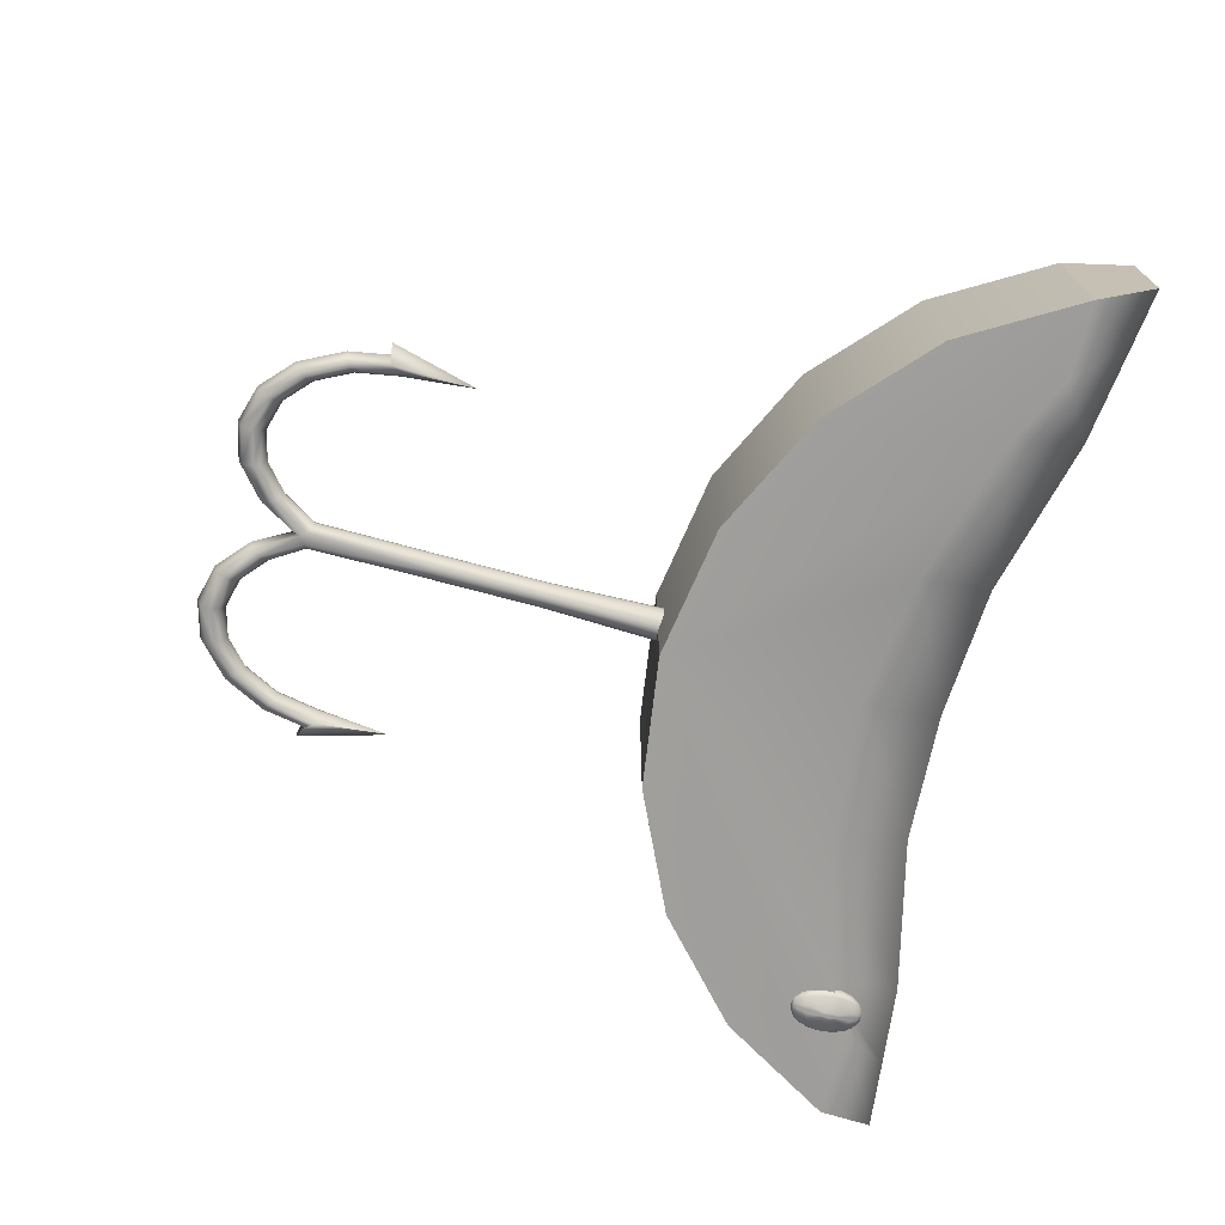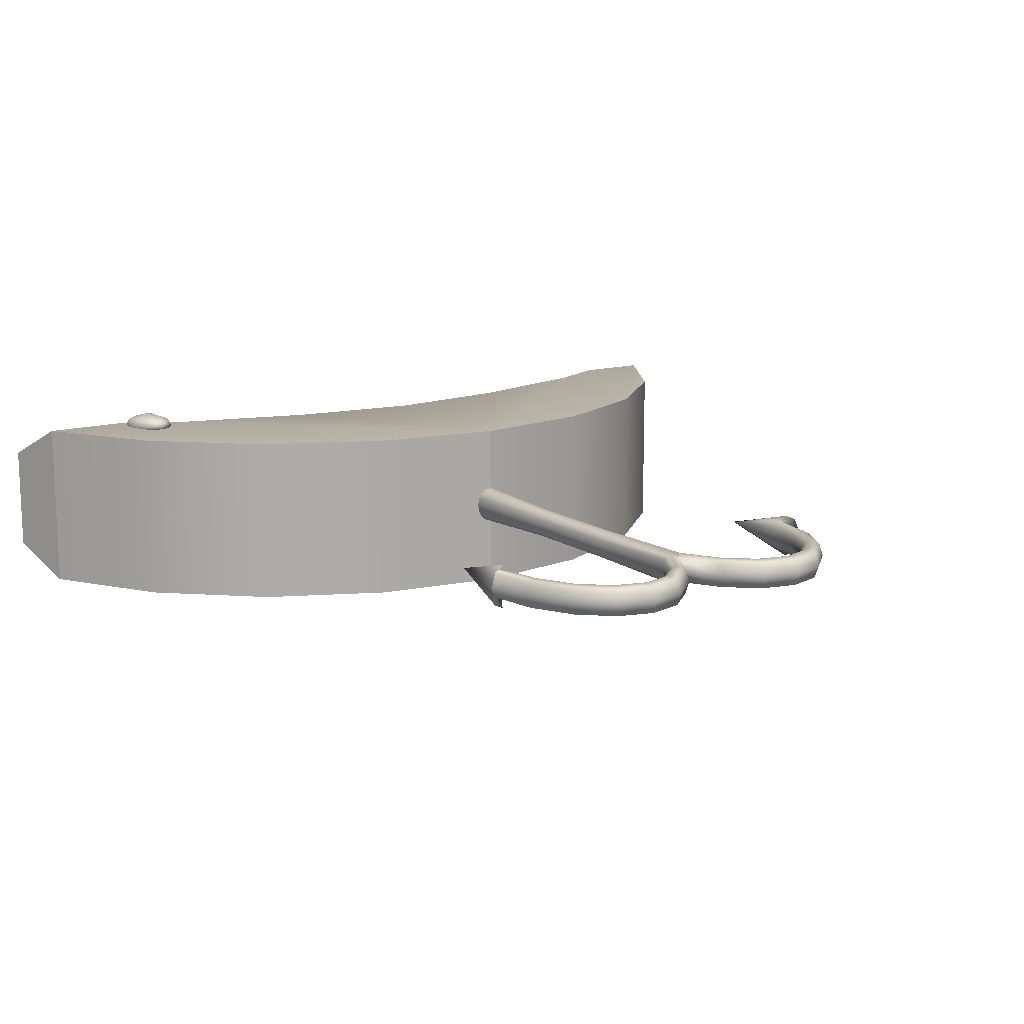
<metadata>
{"format":"obj","ext":"obj","renderer":"f3d","projection":"perspective","resolution":1024,"background":"white","views":[{"elev":-71.2,"azim":74.9,"up":"+Z"},{"elev":13.5,"azim":-33.8,"up":"+Z"}]}
</metadata>
<code>
g default
v 5.289 4.711 -1.7
v 2.501 3.933 -1.7
v -0 3.631 -1.7
v -2.501 3.933 -1.7
v -5.289 4.711 -1.7
v -7.885 5.279 -1.7
v 7.885 5.279 -1.7
v 5.289 4.711 1.625
v 2.501 3.933 1.625
v 0 3.631 1.625
v -2.501 3.933 1.625
v -5.289 4.711 1.625
v -7.885 5.279 1.625
v 7.885 5.279 1.625
v 0 0 -1.7
v -0 0 1.625
v -8.261 6.411 0.988
v -5.39 6.071 0.988
v -2.463 5.354 0.988
v 0 5.209 0.988
v 2.463 5.354 0.988
v 5.39 6.071 0.988
v 8.261 6.411 0.988
v -8.261 6.411 -1.063
v -5.39 6.071 -1.063
v -2.463 5.354 -1.063
v -0 5.209 -1.063
v 2.463 5.354 -1.063
v 5.39 6.071 -1.063
v 8.261 6.411 -1.063
v -2.479 0.3684 -1.7
v -2.479 0.3684 1.625
v -4.745 1.442 -1.7
v -4.745 1.442 1.625
v -6.6 3.127 -1.7
v -6.6 3.127 1.625
v 2.479 0.3684 1.625
v 2.479 0.3684 -1.7
v 4.745 1.442 1.625
v 4.745 1.442 -1.7
v 6.6 3.127 1.625
v 6.6 3.127 -1.7
v 6.473 5.284 -1.7
v 7.289 6.296 -1.063
v 7.289 6.296 0.988
v 6.473 5.284 1.625
v -6.17 5.286 -1.7
v -6.954 6.257 -1.063
v -6.954 6.257 0.988
v -6.17 5.286 1.625
v -5.963 4.136 -1.658
v -5.895 4.133 -1.626
v -5.811 4.133 -1.624
v -5.741 4.137 -1.654
v -5.714 4.142 -1.704
v -5.739 4.148 -1.755
v -5.807 4.151 -1.787
v -5.892 4.151 -1.789
v -5.962 4.147 -1.759
v -5.989 4.142 -1.709
v -6.065 4.227 -1.604
v -5.936 4.221 -1.543
v -5.774 4.221 -1.539
v -5.642 4.228 -1.596
v -5.591 4.239 -1.691
v -5.639 4.249 -1.787
v -5.768 4.256 -1.849
v -5.93 4.255 -1.852
v -6.061 4.248 -1.796
v -6.113 4.238 -1.701
v -6.146 4.373 -1.553
v -5.968 4.365 -1.468
v -5.746 4.365 -1.464
v -5.564 4.375 -1.542
v -5.493 4.389 -1.672
v -5.559 4.404 -1.805
v -5.737 4.412 -1.89
v -5.96 4.412 -1.894
v -6.141 4.402 -1.816
v -6.212 4.388 -1.686
v -6.198 4.56 -1.51
v -5.989 4.549 -1.41
v -5.728 4.55 -1.405
v -5.514 4.561 -1.497
v -5.431 4.579 -1.65
v -5.508 4.596 -1.806
v -5.802 4.701 -1.897
v -5.896 4.701 -1.899
v -6.192 4.594 -1.82
v -6.276 4.577 -1.666
v -6.217 4.768 -1.479
v -5.997 4.758 -1.374
v -5.722 4.758 -1.369
v -5.498 4.77 -1.465
v -5.41 4.788 -1.626
v -5.492 4.806 -1.791
v -5.782 4.817 -1.897
v -5.916 4.816 -1.899
v -6.211 4.805 -1.805
v -6.299 4.786 -1.643
v -6.2 4.979 -1.463
v -5.991 4.969 -1.364
v -5.73 4.97 -1.359
v -5.516 4.981 -1.45
v -5.433 4.998 -1.603
v -5.51 5.015 -1.76
v -5.803 4.93 -1.872
v -5.897 4.929 -1.874
v -6.194 5.013 -1.773
v -6.278 4.996 -1.62
v -6.15 5.171 -1.465
v -5.971 5.162 -1.38
v -5.749 5.163 -1.375
v -5.568 5.172 -1.453
v -5.497 5.187 -1.584
v -5.563 5.202 -1.717
v -5.741 5.21 -1.801
v -5.963 5.21 -1.806
v -6.145 5.2 -1.728
v -6.216 5.185 -1.598
v -6.07 5.325 -1.482
v -5.941 5.319 -1.421
v -5.779 5.319 -1.418
v -5.647 5.326 -1.474
v -5.596 5.337 -1.569
v -5.644 5.348 -1.665
v -5.773 5.354 -1.727
v -5.935 5.353 -1.73
v -6.066 5.346 -1.674
v -6.118 5.336 -1.579
v -5.969 5.427 -1.515
v -5.901 5.424 -1.483
v -5.816 5.424 -1.481
v -5.747 5.427 -1.511
v -5.72 5.433 -1.561
v -5.745 5.439 -1.611
v -5.813 5.442 -1.644
v -5.898 5.442 -1.645
v -5.968 5.438 -1.616
v -5.995 5.432 -1.566
v -5.851 4.109 -1.71
v -5.858 5.466 -1.56
v -5.864 4.151 -1.788
v -5.876 4.255 -1.851
v -5.885 4.412 -1.893
v -5.865 4.678 -1.895
v -5.872 4.817 -1.899
v -5.866 4.95 -1.865
v -5.889 5.21 -1.804
v -5.881 5.354 -1.729
v -5.87 5.442 -1.645
v -5.836 4.151 -1.788
v -5.822 4.256 -1.85
v -5.811 4.412 -1.891
v -5.833 4.679 -1.894
v -5.827 4.817 -1.898
v -5.835 4.951 -1.864
v -5.815 5.21 -1.803
v -5.827 5.354 -1.728
v -5.842 5.442 -1.644
v -5.746 4.136 1.633
v -5.817 4.132 1.606
v -5.902 4.133 1.611
v -5.968 4.138 1.646
v -5.992 4.144 1.697
v -5.962 4.15 1.746
v -5.892 4.154 1.773
v -5.807 4.153 1.768
v -5.74 4.149 1.733
v -5.717 4.142 1.681
v -5.649 4.226 1.569
v -5.783 4.219 1.518
v -5.944 4.22 1.528
v -6.071 4.229 1.594
v -6.115 4.241 1.692
v -6.06 4.253 1.785
v -5.926 4.26 1.836
v -5.765 4.258 1.827
v -5.638 4.25 1.76
v -5.594 4.237 1.662
v -5.572 4.37 1.51
v -5.756 4.361 1.439
v -5.978 4.363 1.452
v -6.153 4.375 1.544
v -6.213 4.392 1.679
v -6.137 4.408 1.806
v -5.953 4.417 1.877
v -5.731 4.415 1.864
v -5.556 4.404 1.772
v -5.495 4.387 1.637
v -5.522 4.556 1.46
v -5.739 4.545 1.377
v -6 4.547 1.392
v -6.205 4.561 1.5
v -6.276 4.581 1.659
v -6.187 4.6 1.808
v -5.887 4.705 1.874
v -5.792 4.705 1.869
v -5.504 4.595 1.768
v -5.432 4.575 1.609
v -5.505 4.764 1.424
v -5.733 4.753 1.337
v -6.007 4.755 1.353
v -6.223 4.769 1.466
v -6.298 4.791 1.633
v -6.204 4.811 1.79
v -5.906 4.821 1.873
v -5.772 4.82 1.866
v -5.486 4.805 1.748
v -5.411 4.784 1.581
v -5.522 4.974 1.406
v -5.739 4.964 1.323
v -6 4.966 1.339
v -6.205 4.98 1.446
v -6.276 5 1.605
v -6.187 5.019 1.755
v -5.887 4.934 1.845
v -5.792 4.933 1.839
v -5.504 5.014 1.715
v -5.432 4.993 1.556
v -5.572 5.167 1.408
v -5.756 5.158 1.338
v -5.978 5.159 1.351
v -6.153 5.171 1.442
v -6.213 5.188 1.577
v -6.137 5.204 1.705
v -5.953 5.213 1.775
v -5.731 5.212 1.762
v -5.556 5.2 1.67
v -5.495 5.183 1.535
v -5.649 5.322 1.429
v -5.783 5.315 1.378
v -5.944 5.316 1.388
v -6.071 5.325 1.454
v -6.115 5.337 1.552
v -6.06 5.349 1.645
v -5.926 5.356 1.696
v -5.765 5.354 1.687
v -5.638 5.346 1.62
v -5.594 5.333 1.522
v -5.746 5.424 1.468
v -5.817 5.421 1.441
v -5.902 5.421 1.446
v -5.968 5.426 1.481
v -5.992 5.433 1.533
v -5.962 5.439 1.582
v -5.892 5.442 1.608
v -5.807 5.442 1.604
v -5.74 5.437 1.569
v -5.717 5.431 1.517
v -5.854 4.11 1.694
v -5.854 5.465 1.521
v -5.835 4.153 1.77
v -5.818 4.259 1.83
v -5.805 4.416 1.868
v -5.824 4.683 1.868
v -5.816 4.821 1.868
v -5.824 4.954 1.833
v -5.805 5.212 1.766
v -5.818 5.355 1.69
v -5.835 5.442 1.605
v -5.864 4.154 1.771
v -5.872 4.259 1.833
v -5.879 4.417 1.872
v -5.856 4.683 1.869
v -5.861 4.821 1.871
v -5.856 4.954 1.835
v -5.879 5.213 1.771
v -5.872 5.355 1.693
v -5.864 5.442 1.607
g pCylinder3 FishHook
f 1 2 28 29
f 2 3 27 28
f 3 4 26 27
f 4 5 25 26
f 5 47 48 25
f 7 43 44 30
f 2 1 15
f 3 2 15
f 4 3 15
f 5 4 15
f 6 47 5 15 31 33 35
f 1 43 7 42 40 38 15
f 8 9 16
f 9 10 16
f 10 11 16
f 11 12 16
f 12 50 13 36 34 32 16
f 14 46 8 16 37 39 41
f 18 49 50 12
f 19 18 12 11
f 20 19 11 10
f 21 20 10 9
f 22 21 9 8
f 23 45 46 14
f 25 48 49 18
f 26 25 18 19
f 27 26 19 20
f 28 27 20 21
f 29 28 21 22
f 30 44 45 23
f 36 13 6 35
f 14 41 42 7
f 13 17 24 6
f 23 14 7 30
f 16 32 31 15
f 32 34 33 31
f 34 36 35 33
f 37 16 15 38
f 39 37 38 40
f 41 39 40 42
f 43 1 29 44
f 45 44 29 22
f 46 45 22 8
f 47 6 24 48
f 49 48 24 17
f 50 49 17 13
f 51 52 62 61
f 52 53 63 62
f 53 54 64 63
f 54 55 65 64
f 55 56 66 65
f 56 57 67 66
f 57 152 153 67
f 58 59 69 68
f 59 60 70 69
f 60 51 61 70
f 61 62 72 71
f 62 63 73 72
f 63 64 74 73
f 64 65 75 74
f 65 66 76 75
f 66 67 77 76
f 67 153 154 77
f 68 69 79 78
f 69 70 80 79
f 70 61 71 80
f 71 72 82 81
f 72 73 83 82
f 73 74 84 83
f 74 75 85 84
f 75 76 86 85
f 76 77 87 86
f 77 154 155 87
f 78 79 89 88
f 79 80 90 89
f 80 71 81 90
f 81 82 92 91
f 82 83 93 92
f 83 84 94 93
f 84 85 95 94
f 85 86 96 95
f 86 87 97 96
f 87 155 156 97
f 88 89 99 98
f 89 90 100 99
f 90 81 91 100
f 91 92 102 101
f 92 93 103 102
f 93 94 104 103
f 94 95 105 104
f 95 96 106 105
f 96 97 107 106
f 97 156 157 107
f 98 99 109 108
f 99 100 110 109
f 100 91 101 110
f 101 102 112 111
f 102 103 113 112
f 103 104 114 113
f 104 105 115 114
f 105 106 116 115
f 106 107 117 116
f 107 157 158 117
f 108 109 119 118
f 109 110 120 119
f 110 101 111 120
f 111 112 122 121
f 112 113 123 122
f 113 114 124 123
f 114 115 125 124
f 115 116 126 125
f 116 117 127 126
f 117 158 159 127
f 118 119 129 128
f 119 120 130 129
f 120 111 121 130
f 121 122 132 131
f 122 123 133 132
f 123 124 134 133
f 124 125 135 134
f 125 126 136 135
f 126 127 137 136
f 127 159 160 137
f 128 129 139 138
f 129 130 140 139
f 130 121 131 140
f 52 51 141
f 53 52 141
f 54 53 141
f 55 54 141
f 56 55 141
f 57 56 141
f 58 143 152 57 141
f 59 58 141
f 60 59 141
f 51 60 141
f 131 132 142
f 132 133 142
f 133 134 142
f 134 135 142
f 135 136 142
f 136 137 142
f 137 160 151 138 142
f 138 139 142
f 139 140 142
f 140 131 142
f 143 58 68 144
f 145 144 68 78
f 146 145 78 88
f 147 146 88 98
f 148 147 98 108
f 149 148 108 118
f 150 149 118 128
f 151 150 128 138
f 152 143 144 153
f 154 153 144 145
f 155 154 145 146
f 156 155 146 147
f 157 156 147 148
f 158 157 148 149
f 159 158 149 150
f 160 159 150 151
f 161 162 172 171
f 162 163 173 172
f 163 164 174 173
f 164 165 175 174
f 165 166 176 175
f 166 167 177 176
f 167 262 263 177
f 168 169 179 178
f 169 170 180 179
f 170 161 171 180
f 171 172 182 181
f 172 173 183 182
f 173 174 184 183
f 174 175 185 184
f 175 176 186 185
f 176 177 187 186
f 177 263 264 187
f 178 179 189 188
f 179 180 190 189
f 180 171 181 190
f 181 182 192 191
f 182 183 193 192
f 183 184 194 193
f 184 185 195 194
f 185 186 196 195
f 186 187 197 196
f 187 264 265 197
f 188 189 199 198
f 189 190 200 199
f 190 181 191 200
f 191 192 202 201
f 192 193 203 202
f 193 194 204 203
f 194 195 205 204
f 195 196 206 205
f 196 197 207 206
f 197 265 266 207
f 198 199 209 208
f 199 200 210 209
f 200 191 201 210
f 201 202 212 211
f 202 203 213 212
f 203 204 214 213
f 204 205 215 214
f 205 206 216 215
f 206 207 217 216
f 207 266 267 217
f 208 209 219 218
f 209 210 220 219
f 210 201 211 220
f 211 212 222 221
f 212 213 223 222
f 213 214 224 223
f 214 215 225 224
f 215 216 226 225
f 216 217 227 226
f 217 267 268 227
f 218 219 229 228
f 219 220 230 229
f 220 211 221 230
f 221 222 232 231
f 222 223 233 232
f 223 224 234 233
f 224 225 235 234
f 225 226 236 235
f 226 227 237 236
f 227 268 269 237
f 228 229 239 238
f 229 230 240 239
f 230 221 231 240
f 231 232 242 241
f 232 233 243 242
f 233 234 244 243
f 234 235 245 244
f 235 236 246 245
f 236 237 247 246
f 237 269 270 247
f 238 239 249 248
f 239 240 250 249
f 240 231 241 250
f 162 161 251
f 163 162 251
f 164 163 251
f 165 164 251
f 166 165 251
f 167 166 251
f 168 253 262 167 251
f 169 168 251
f 170 169 251
f 161 170 251
f 241 242 252
f 242 243 252
f 243 244 252
f 244 245 252
f 245 246 252
f 246 247 252
f 247 270 261 248 252
f 248 249 252
f 249 250 252
f 250 241 252
f 253 168 178 254
f 255 254 178 188
f 256 255 188 198
f 257 256 198 208
f 258 257 208 218
f 259 258 218 228
f 260 259 228 238
f 261 260 238 248
f 262 253 254 263
f 264 263 254 255
f 265 264 255 256
f 266 265 256 257
f 267 266 257 258
f 268 267 258 259
f 269 268 259 260
f 270 269 260 261
g default
v 0.1975 -6.396 -0.1856
v 0.1247 -6.461 -0.2856
v 0.1247 -6.461 0.2856
v 0.1975 -6.396 0.1856
v 0.233 -6.365 0
v 0.2563 0.04423 -0.1856
v 0.148 0.04423 -0.3214
v 0.148 0.04423 0.3214
v 0.2563 0.04423 0.1856
v 0.296 0.04423 0
v 0.1152 -2.089 0.2502
v 0.1152 -2.089 -0.2502
v 0.1996 -2.089 -0.1445
v 0.2305 -2.089 0
v 0.1996 -2.089 0.1445
v 0.1152 -4.222 0.2502
v 0.1152 -4.222 -0.2502
v 0.1996 -4.222 -0.1445
v 0.2305 -4.222 0
v 0.1996 -4.222 0.1445
v 3.274 -5.524 -0.1856
v 3.376 -5.533 -0.2856
v 3.595 -5.552 0
v 3.533 -5.547 -0.2414
v 3.533 -5.547 0.2414
v 3.376 -5.533 0.2856
v 3.274 -5.524 0.1856
v 3.224 -5.52 0
v 3.345 -4.256 0
v 3.474 -5.716 -0.4174
v 3.67 -5.768 -0.3277
v 3.36 -4.198 -0
v 3.773 -5.805 0
v 3.67 -5.768 0.3277
v 3.474 -5.716 0.4174
v 3.221 -6.397 -0.2856
v 3.363 -6.49 -0.2414
v 3.419 -6.527 0
v 3.363 -6.49 0.2414
v 3.221 -6.397 0.2856
v 3.128 -6.336 0.1856
v 3.083 -6.307 0
v 3.128 -6.336 -0.1856
v 2.852 -7.121 -0.2856
v 2.961 -7.281 -0.2414
v 3.004 -7.344 0
v 2.961 -7.281 0.2414
v 2.852 -7.121 0.2856
v 2.782 -7.017 0.1856
v 2.748 -6.966 0
v 2.782 -7.017 -0.1856
v 2.322 -7.606 -0.2856
v 2.381 -7.81 -0.2414
v 2.405 -7.891 0
v 2.381 -7.81 0.2414
v 2.322 -7.606 0.2856
v 2.283 -7.472 0.1856
v 2.265 -7.407 0
v 2.283 -7.472 -0.1856
v 1.703 -7.784 -0.2856
v 1.705 -8.005 -0.2414
v 1.706 -8.093 0
v 1.705 -8.005 0.2414
v 1.703 -7.784 0.2856
v 1.701 -7.64 0.1856
v 1.7 -7.57 0
v 1.701 -7.64 -0.1856
v 1.08 -7.631 -0.2856
v 1.025 -7.838 -0.2414
v 1.003 -7.921 0
v 1.025 -7.838 0.2414
v 1.08 -7.631 0.2856
v 1.116 -7.497 0.1856
v 1.133 -7.431 0
v 1.116 -7.497 -0.1856
v 0.5396 -7.169 -0.2856
v 0.4347 -7.333 -0.2414
v 0.393 -7.399 0
v 0.4347 -7.333 0.2414
v 0.5396 -7.169 0.2856
v 0.6079 -7.062 0.1856
v 0.6412 -7.01 0
v 0.6079 -7.062 -0.1856
v 0 -6.553 -0.2445
v 0 -6.553 0.2445
v 0 0.04423 -0.3682
v 0 0.04423 0.3682
v 0 0.04423 -0.006571
v 0 0.04423 -0.01922
v 0 0.04423 0.01922
v 0 0.04423 0.006571
v 0 0.04423 0
v 0 -2.089 0.286
v 0 -2.089 -0.286
v 0 -4.222 0.286
v 0 -4.222 -0.286
v -0 -6.622 -0
v 0 -6.58 -0.2414
v -0 -6.58 0.2414
v -0.1975 -6.396 -0.1856
v -0.1247 -6.461 -0.2856
v -0.1247 -6.461 0.2856
v -0.1975 -6.396 0.1856
v -0.233 -6.365 -0
v -0.2563 0.04423 -0.1856
v -0.148 0.04423 -0.3214
v -0.148 0.04423 0.3214
v -0.2563 0.04423 0.1856
v -0.296 0.04423 0
v -0.1152 -2.089 0.2502
v -0.1152 -2.089 -0.2502
v -0.1996 -2.089 -0.1445
v -0.2305 -2.089 0
v -0.1996 -2.089 0.1445
v -0.1152 -4.222 0.2502
v -0.1152 -4.222 -0.2502
v -0.1996 -4.222 -0.1445
v -0.2305 -4.222 0
v -0.1996 -4.222 0.1445
v -3.274 -5.524 -0.1856
v -3.376 -5.533 -0.2856
v -3.595 -5.552 -0
v -3.533 -5.547 -0.2414
v -3.533 -5.547 0.2414
v -3.376 -5.533 0.2856
v -3.274 -5.524 0.1856
v -3.224 -5.52 -0
v -3.345 -4.256 0
v -3.474 -5.716 -0.4174
v -3.67 -5.768 -0.3277
v -3.36 -4.198 -0
v -3.773 -5.805 0
v -3.67 -5.768 0.3277
v -3.474 -5.716 0.4174
v -3.221 -6.397 -0.2856
v -3.363 -6.49 -0.2414
v -3.419 -6.527 0
v -3.363 -6.49 0.2414
v -3.221 -6.397 0.2856
v -3.128 -6.336 0.1856
v -3.083 -6.307 -0
v -3.128 -6.336 -0.1856
v -2.852 -7.121 -0.2856
v -2.961 -7.281 -0.2414
v -3.004 -7.344 0
v -2.961 -7.281 0.2414
v -2.852 -7.121 0.2856
v -2.782 -7.017 0.1856
v -2.748 -6.966 0
v -2.782 -7.017 -0.1856
v -2.322 -7.606 -0.2856
v -2.381 -7.81 -0.2414
v -2.405 -7.891 0
v -2.381 -7.81 0.2414
v -2.322 -7.606 0.2856
v -2.283 -7.472 0.1856
v -2.265 -7.407 0
v -2.283 -7.472 -0.1856
v -1.703 -7.784 -0.2856
v -1.705 -8.005 -0.2414
v -1.706 -8.093 0
v -1.705 -8.005 0.2414
v -1.703 -7.784 0.2856
v -1.701 -7.64 0.1856
v -1.7 -7.57 0
v -1.701 -7.64 -0.1856
v -1.08 -7.631 -0.2856
v -1.025 -7.838 -0.2414
v -1.003 -7.921 0
v -1.025 -7.838 0.2414
v -1.08 -7.631 0.2856
v -1.116 -7.497 0.1856
v -1.133 -7.431 0
v -1.116 -7.497 -0.1856
v -0.5396 -7.169 -0.2856
v -0.4347 -7.333 -0.2414
v -0.393 -7.399 -0
v -0.4347 -7.333 0.2414
v -0.5396 -7.169 0.2856
v -0.6079 -7.062 0.1856
v -0.6412 -7.01 -0
v -0.6079 -7.062 -0.1856
g FishHook pCylinder1
f 271 272 287 288
f 272 354 366 287
f 273 274 290 286
f 274 275 289 290
f 275 271 288 289
f 276 277 359 358
f 277 356 359
f 278 279 361 360
f 279 280 362 361
f 280 276 358 362
f 282 364 356 277
f 283 282 277 276
f 284 283 276 280
f 285 284 280 279
f 281 285 279 278
f 287 366 364 282
f 288 287 282 283
f 289 288 283 284
f 290 289 284 285
f 286 290 285 281
f 272 271 353 346
f 273 355 369 349 350
f 274 273 350 351
f 275 274 351 352
f 271 275 352 353
f 292 291 299
f 301 300 302
f 303 301 302
f 305 304 302
f 304 303 302
f 297 296 299
f 298 297 299
f 291 298 299
f 294 292 300 301
f 292 299 302 300
f 293 294 301 303
f 296 295 304 305
f 299 296 305 302
f 295 293 303 304
f 307 306 292 294
f 308 307 294 293
f 309 308 293 295
f 310 309 295 296
f 311 310 296 297
f 312 311 297 298
f 313 312 298 291
f 306 313 291 292
f 315 314 306 307
f 316 315 307 308
f 317 316 308 309
f 318 317 309 310
f 319 318 310 311
f 320 319 311 312
f 321 320 312 313
f 314 321 313 306
f 323 322 314 315
f 324 323 315 316
f 325 324 316 317
f 326 325 317 318
f 327 326 318 319
f 328 327 319 320
f 329 328 320 321
f 322 329 321 314
f 331 330 322 323
f 332 331 323 324
f 333 332 324 325
f 334 333 325 326
f 335 334 326 327
f 336 335 327 328
f 337 336 328 329
f 330 337 329 322
f 339 338 330 331
f 340 339 331 332
f 341 340 332 333
f 342 341 333 334
f 343 342 334 335
f 344 343 335 336
f 345 344 336 337
f 338 345 337 330
f 347 346 338 339
f 348 347 339 340
f 349 348 340 341
f 350 349 341 342
f 351 350 342 343
f 352 351 343 344
f 353 352 344 345
f 346 353 345 338
f 365 355 273 286
f 360 357 278
f 357 363 281 278
f 363 365 286 281
f 368 354 272 346 347
f 367 368 347 348
f 369 367 348 349
f 370 387 386 371
f 371 386 366 354
f 372 385 389 373
f 373 389 388 374
f 374 388 387 370
f 375 358 359 376
f 376 359 356
f 377 360 361 378
f 378 361 362 379
f 379 362 358 375
f 381 376 356 364
f 382 375 376 381
f 383 379 375 382
f 384 378 379 383
f 380 377 378 384
f 386 381 364 366
f 387 382 381 386
f 388 383 382 387
f 389 384 383 388
f 385 380 384 389
f 371 445 452 370
f 372 449 448 369 355
f 373 450 449 372
f 374 451 450 373
f 370 452 451 374
f 391 398 390
f 400 401 399
f 402 401 400
f 404 401 403
f 403 401 402
f 396 398 395
f 397 398 396
f 390 398 397
f 393 400 399 391
f 391 399 401 398
f 392 402 400 393
f 395 404 403 394
f 398 401 404 395
f 394 403 402 392
f 406 393 391 405
f 407 392 393 406
f 408 394 392 407
f 409 395 394 408
f 410 396 395 409
f 411 397 396 410
f 412 390 397 411
f 405 391 390 412
f 414 406 405 413
f 415 407 406 414
f 416 408 407 415
f 417 409 408 416
f 418 410 409 417
f 419 411 410 418
f 420 412 411 419
f 413 405 412 420
f 422 414 413 421
f 423 415 414 422
f 424 416 415 423
f 425 417 416 424
f 426 418 417 425
f 427 419 418 426
f 428 420 419 427
f 421 413 420 428
f 430 422 421 429
f 431 423 422 430
f 432 424 423 431
f 433 425 424 432
f 434 426 425 433
f 435 427 426 434
f 436 428 427 435
f 429 421 428 436
f 438 430 429 437
f 439 431 430 438
f 440 432 431 439
f 441 433 432 440
f 442 434 433 441
f 443 435 434 442
f 444 436 435 443
f 437 429 436 444
f 446 438 437 445
f 447 439 438 446
f 448 440 439 447
f 449 441 440 448
f 450 442 441 449
f 451 443 442 450
f 452 444 443 451
f 445 437 444 452
f 365 385 372 355
f 360 377 357
f 357 377 380 363
f 363 380 385 365
f 368 446 445 371 354
f 367 447 446 368
f 369 448 447 367

</code>
